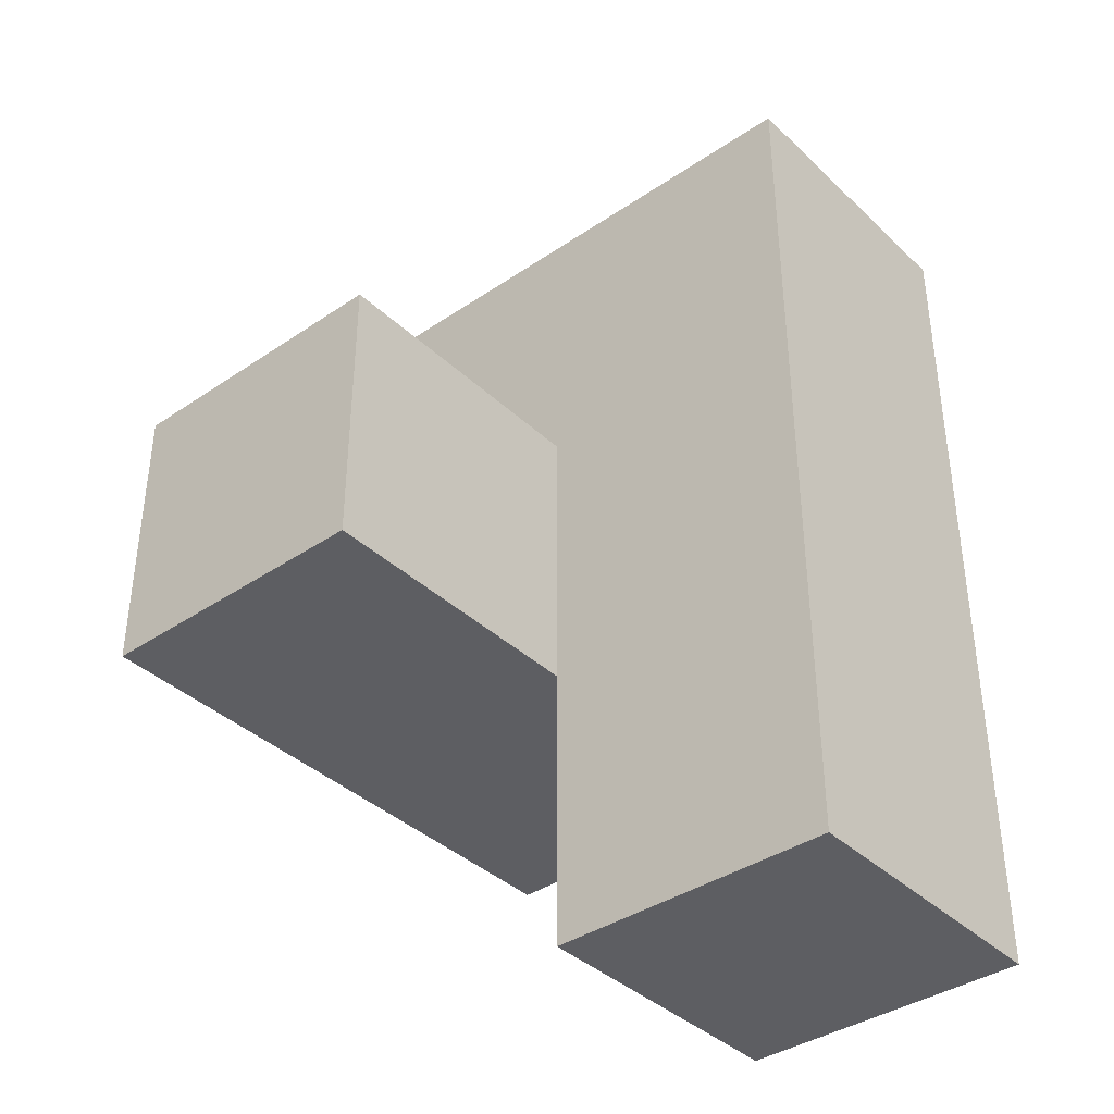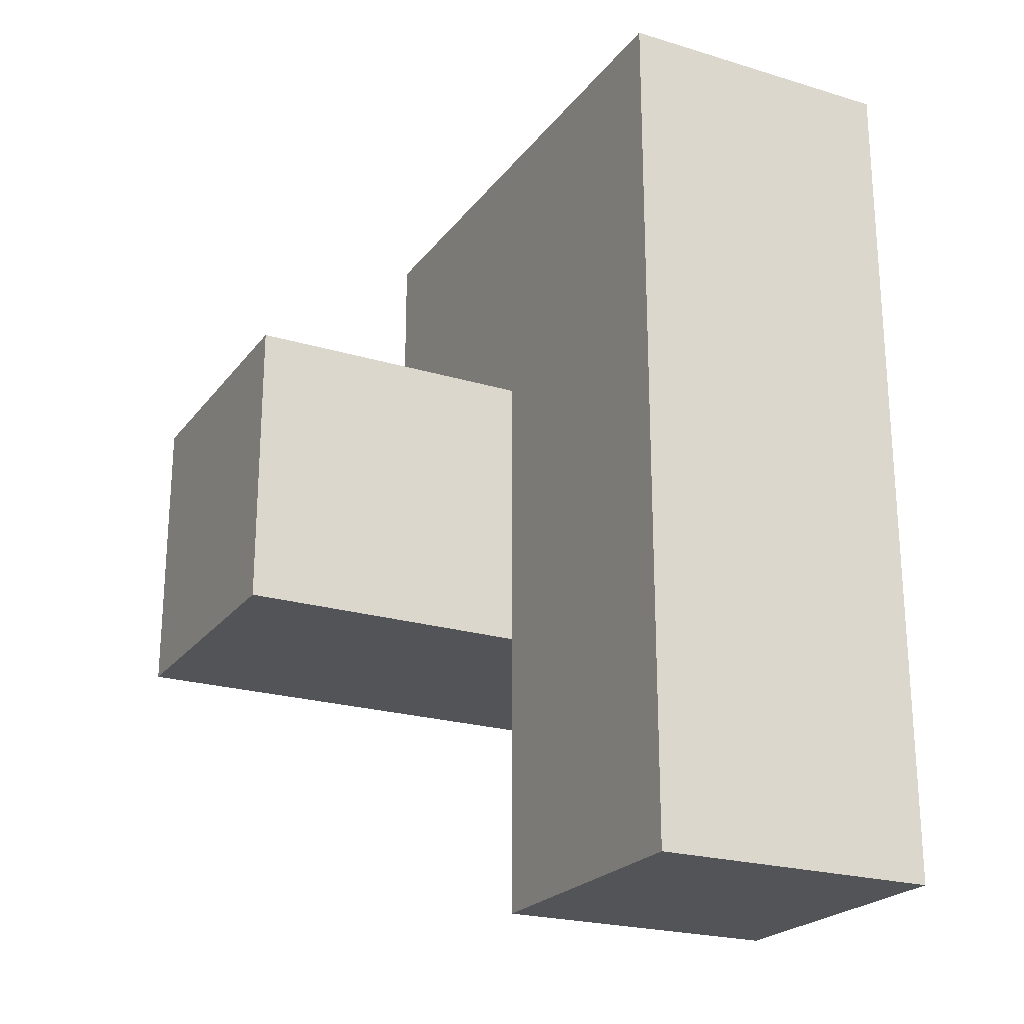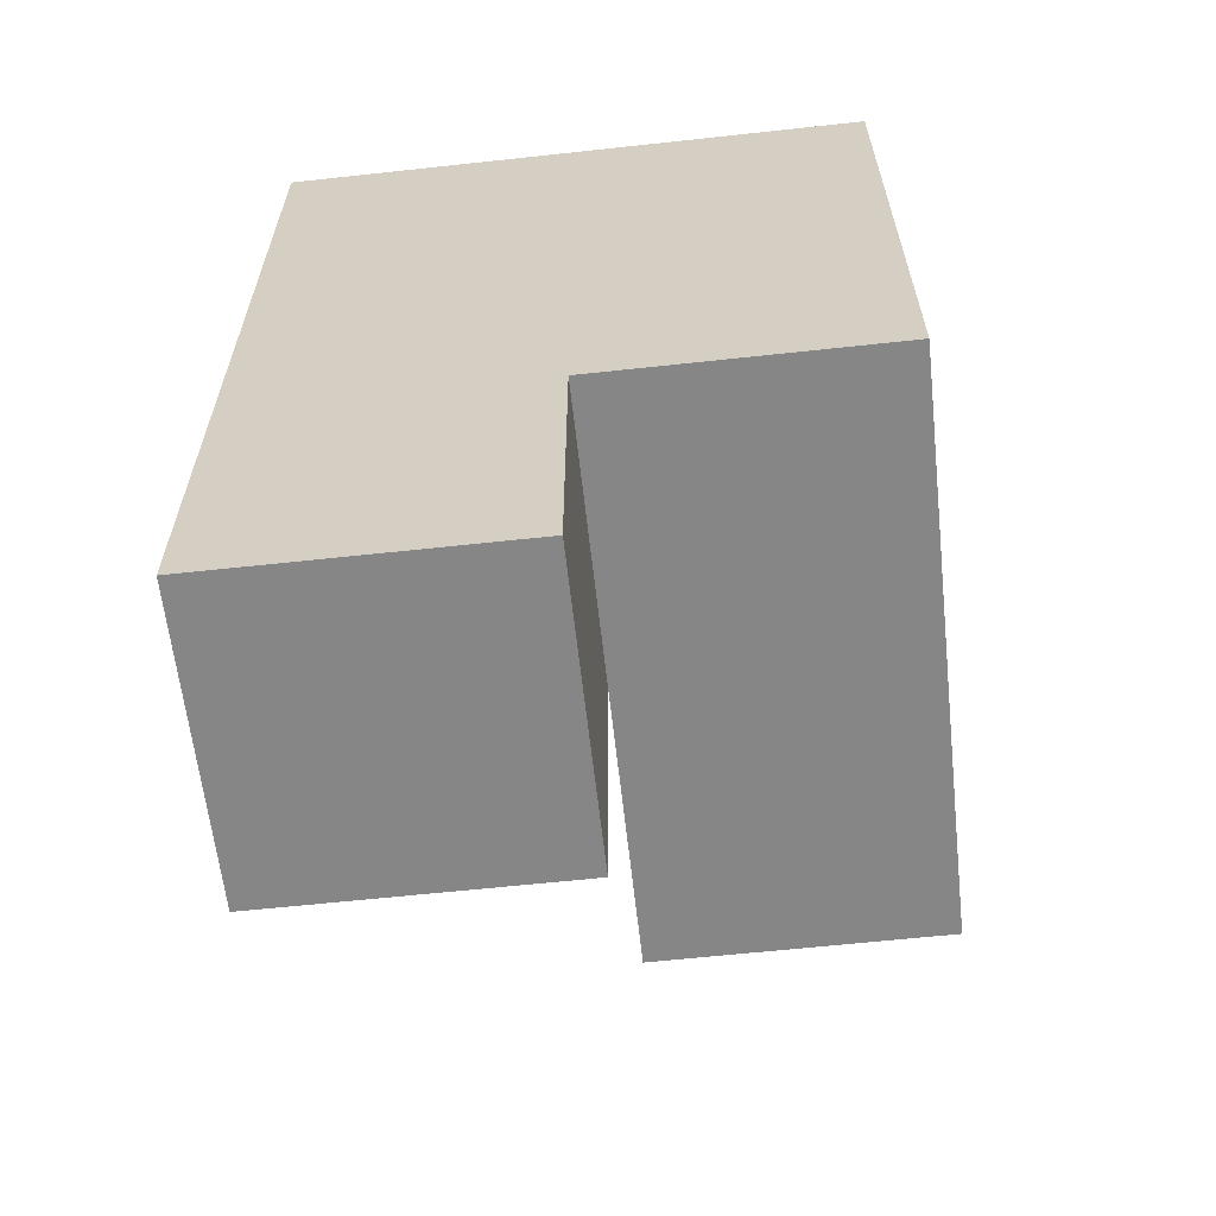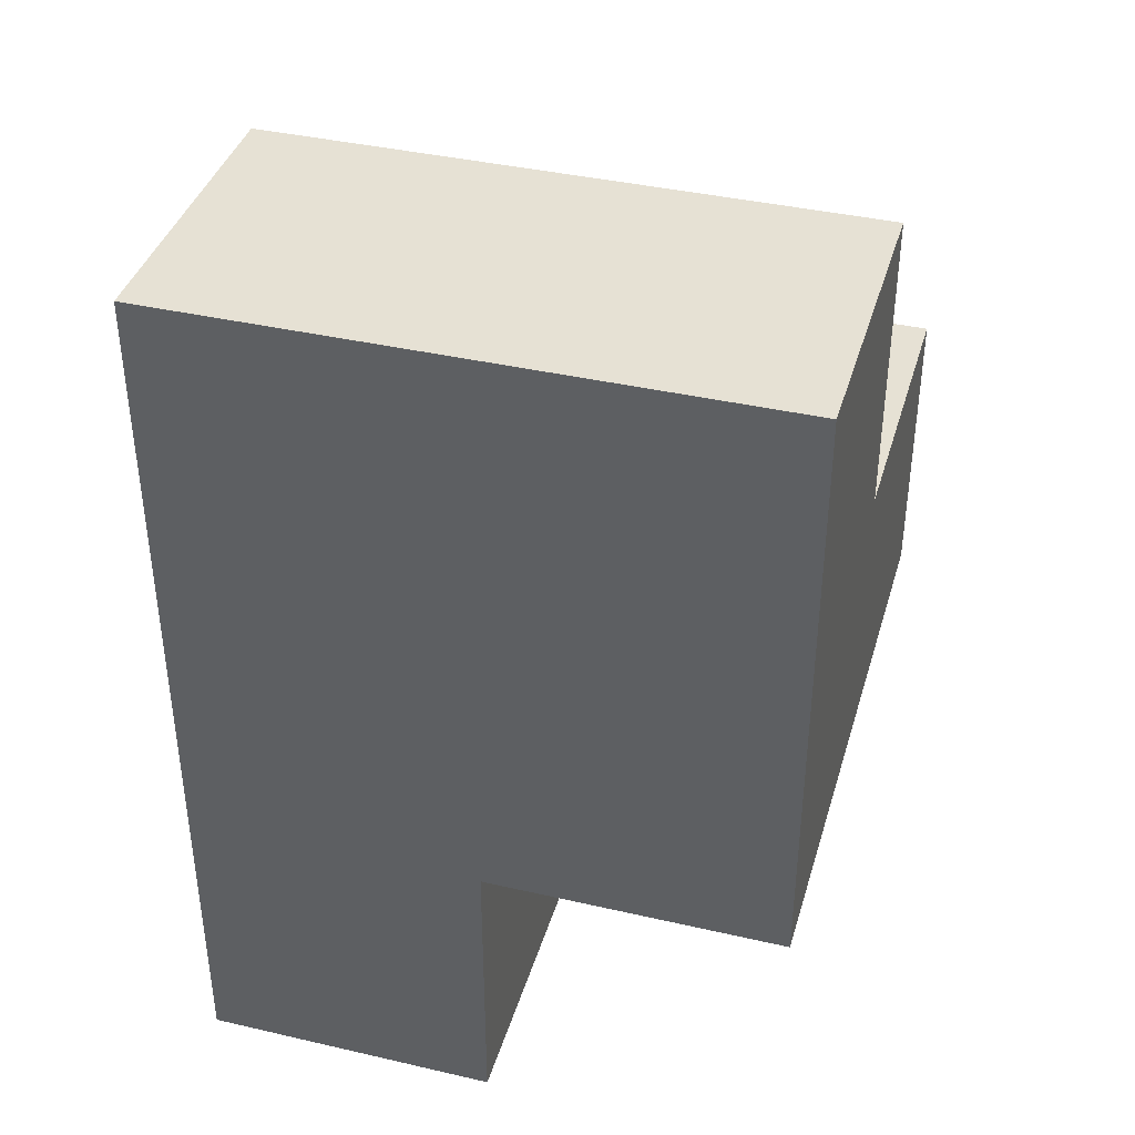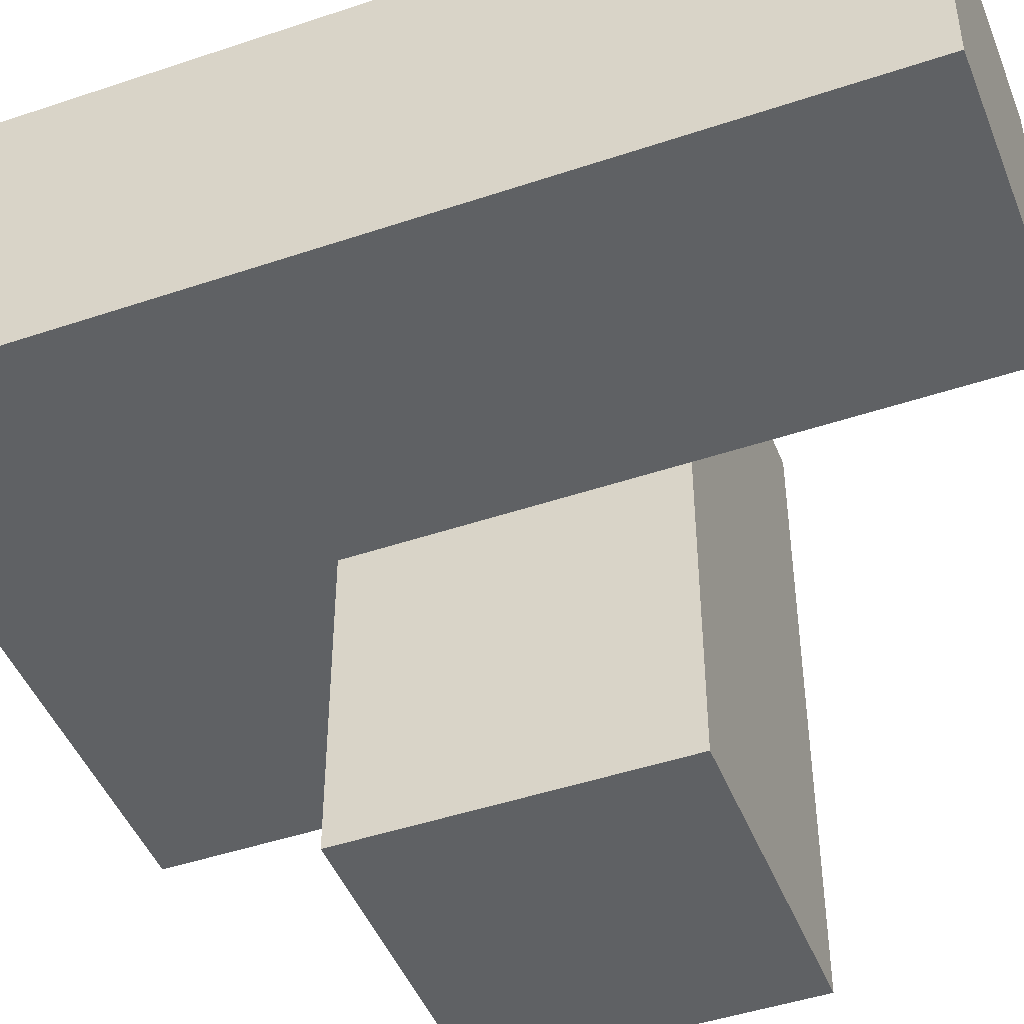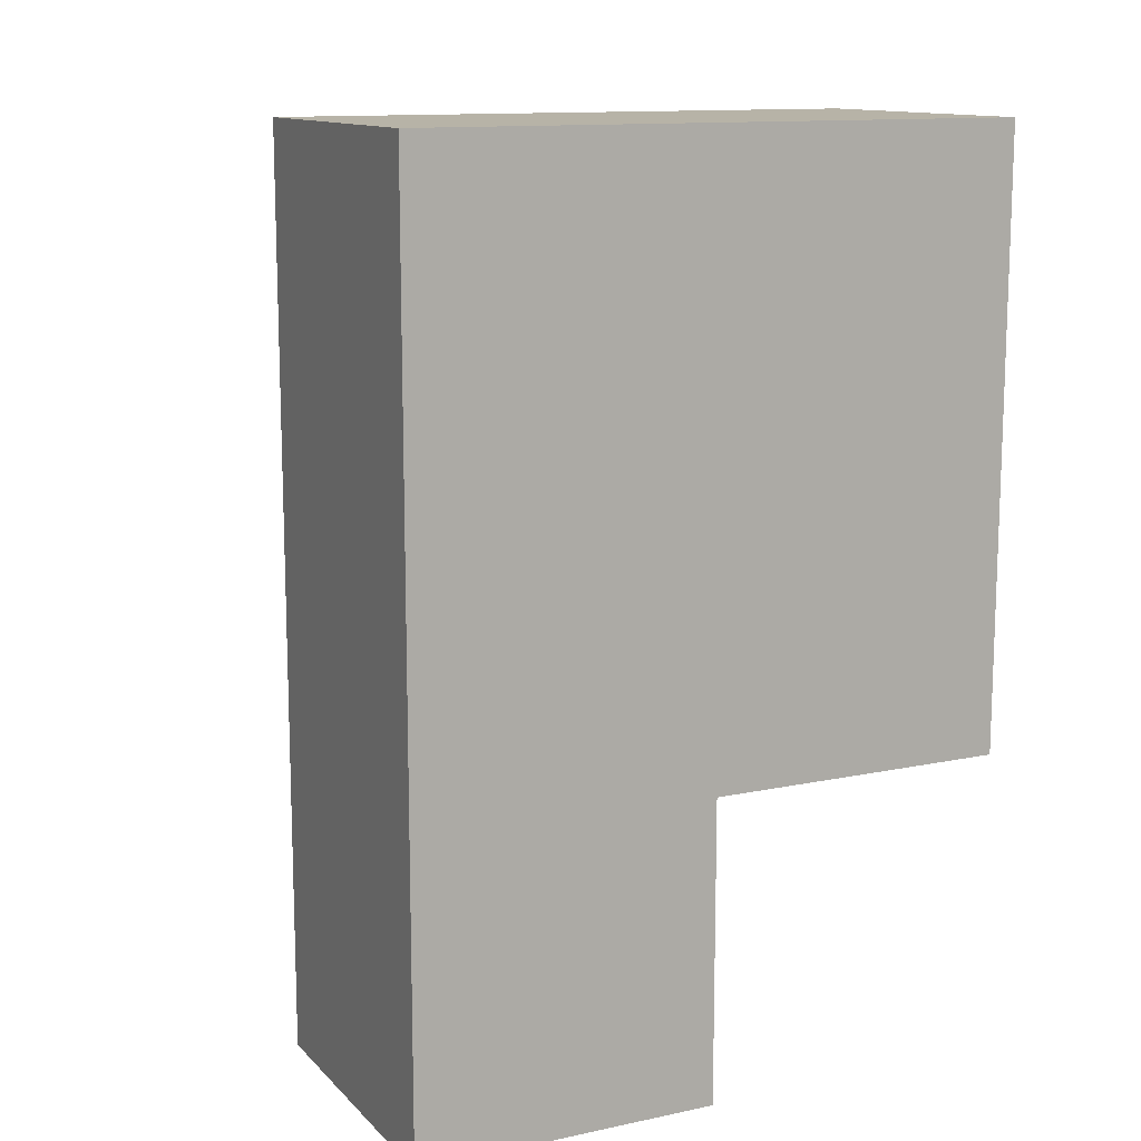
<metadata>
{"format":"obj","ext":"obj","renderer":"f3d","projection":"perspective","resolution":1024,"background":"white","views":[{"elev":-38.5,"azim":40.5,"up":"+Z"},{"elev":-22.8,"azim":62.7,"up":"+Z"},{"elev":-62.1,"azim":-173.7,"up":"+Z"},{"elev":39.3,"azim":-164.0,"up":"+Z"},{"elev":-46.2,"azim":111.1,"up":"+Y"},{"elev":12.6,"azim":153.8,"up":"+Z"}]}
</metadata>
<code>
v 2.01 2.003 2.006
v 3.99 2.003 3.986
v 2.01 1.013 2.996
v 3.99 2.003 1.016
v 3 2.003 1.016
v 3 2.003 3.986
v 3 1.013 2.006
v 3 2.993 2.006
v 3.99 2.993 2.006
v 2.01 2.993 2.996
v 2.01 2.003 3.986
v 2.01 1.013 2.006
v 3.99 2.003 2.996
v 3 2.993 1.016
v 3 2.003 2.996
v 3 2.993 3.986
v 3.99 2.993 1.016
v 2.01 2.993 2.006
v 3.99 2.993 3.986
v 3.99 2.003 2.006
v 2.01 2.003 2.996
v 3 1.013 2.996
v 3 2.003 2.006
v 3 2.993 2.996
v 2.01 2.993 3.986
v 3.99 2.993 2.996
f 23 1 8
f 18 8 1
f 8 18 24
f 10 24 18
f 18 1 10
f 21 10 1
f 11 6 25
f 16 25 6
f 21 15 11
f 6 11 15
f 24 10 16
f 25 16 10
f 10 21 25
f 11 25 21
f 23 20 15
f 13 15 20
f 9 8 26
f 24 26 8
f 20 9 13
f 26 13 9
f 7 12 23
f 1 23 12
f 3 22 21
f 15 21 22
f 12 7 3
f 22 3 7
f 1 12 21
f 3 21 12
f 7 23 22
f 15 22 23
f 4 5 17
f 14 17 5
f 5 4 23
f 20 23 4
f 17 14 9
f 8 9 14
f 14 5 8
f 23 8 5
f 4 17 20
f 9 20 17
f 6 2 16
f 19 16 2
f 15 13 6
f 2 6 13
f 26 24 19
f 16 19 24
f 13 26 2
f 19 2 26

</code>
